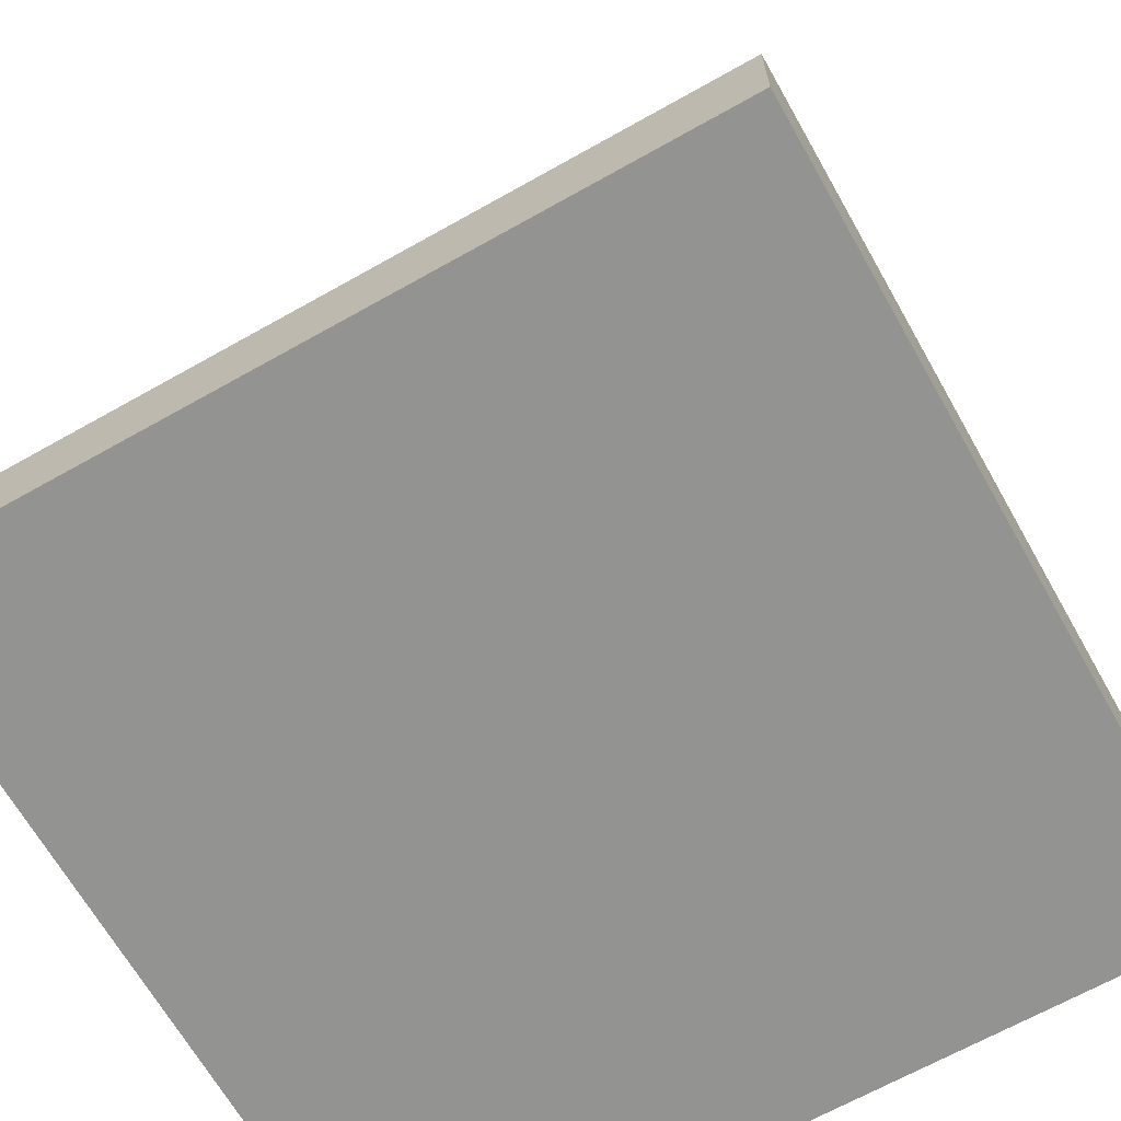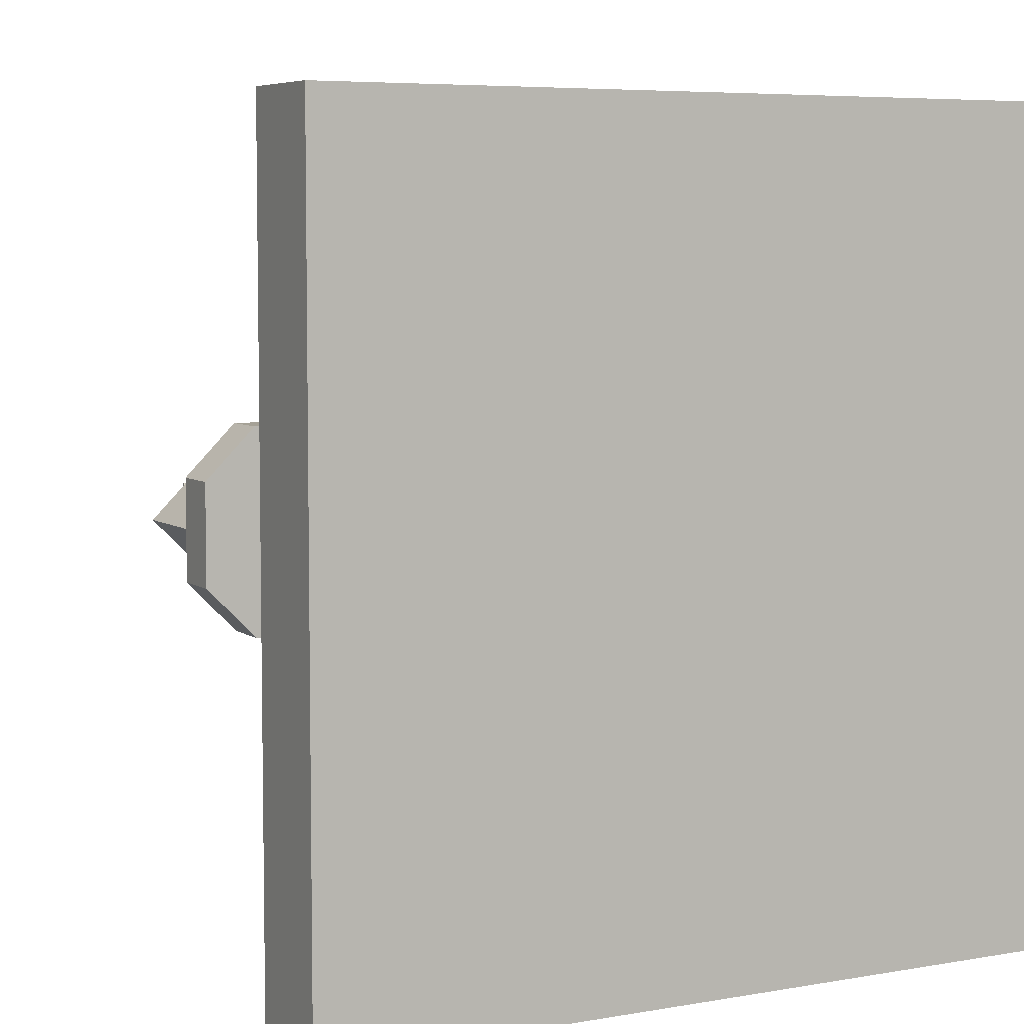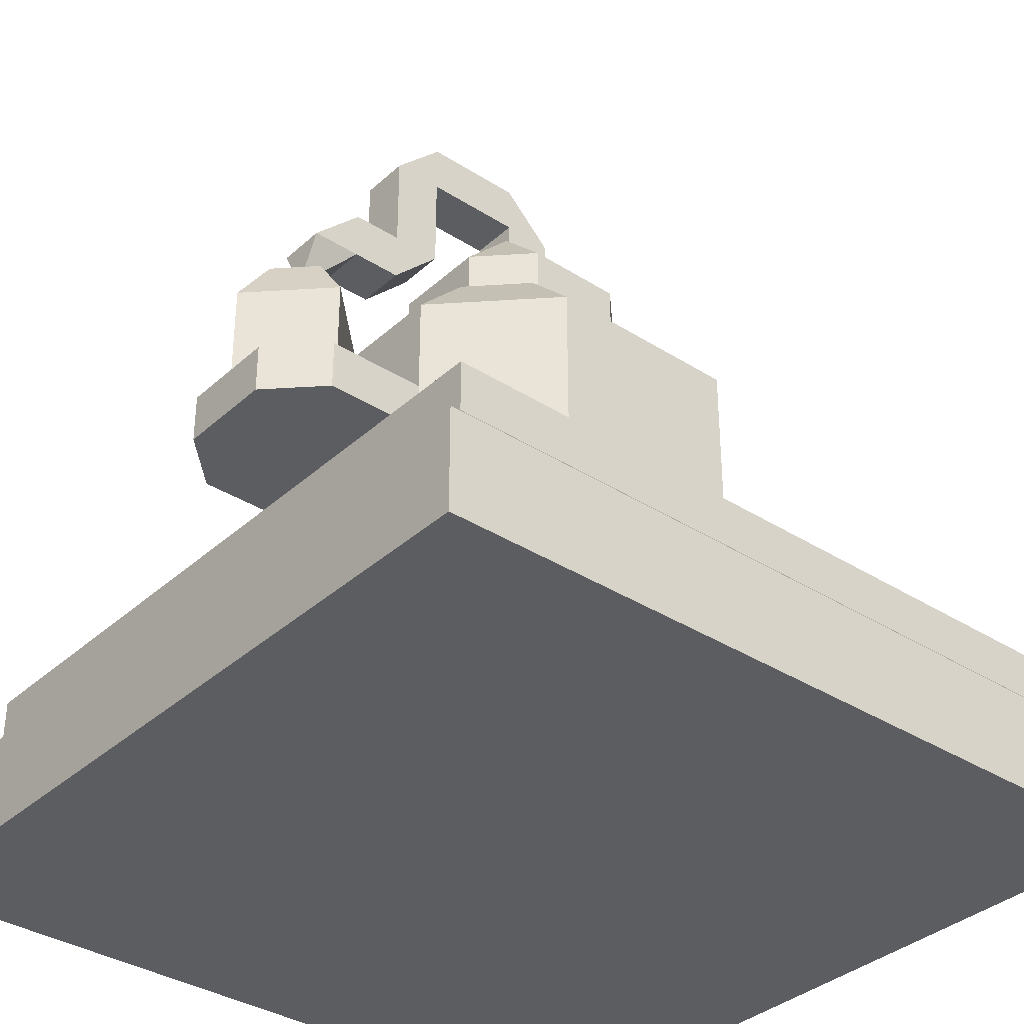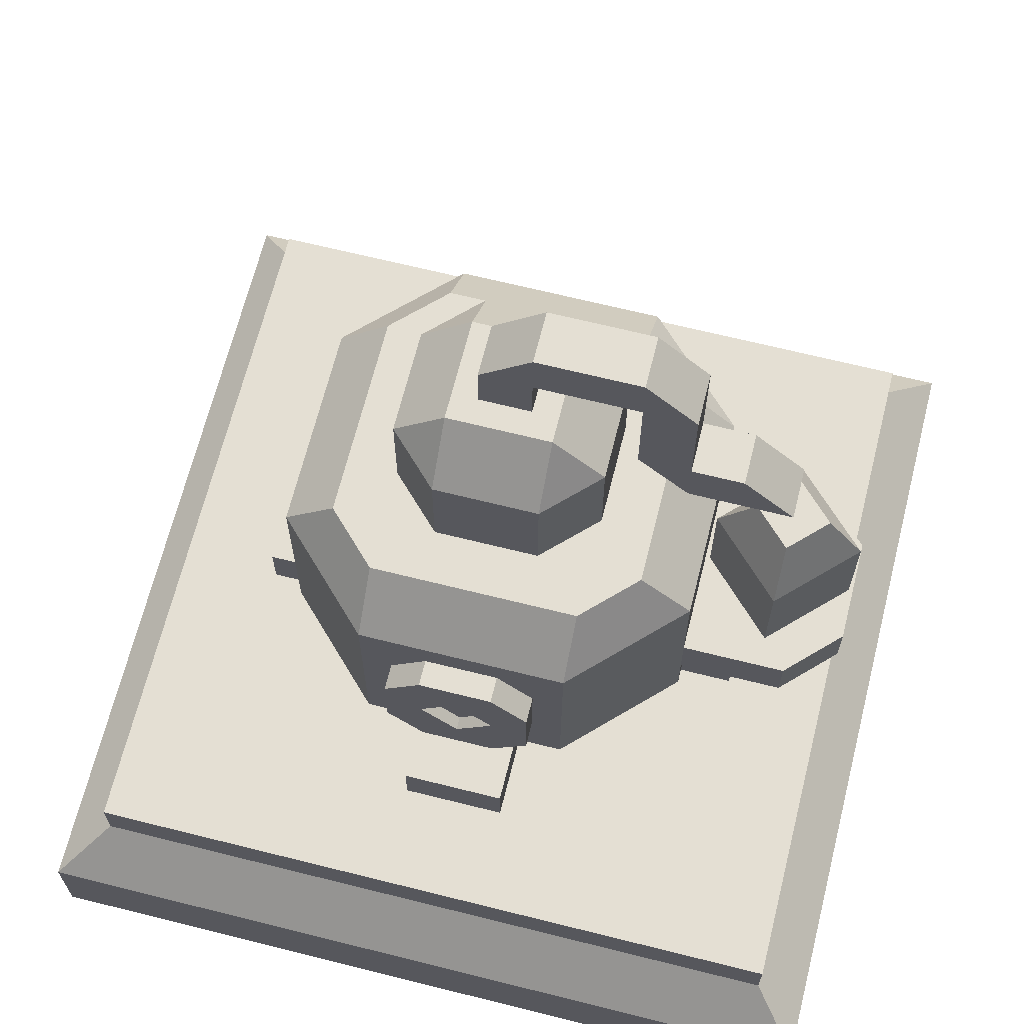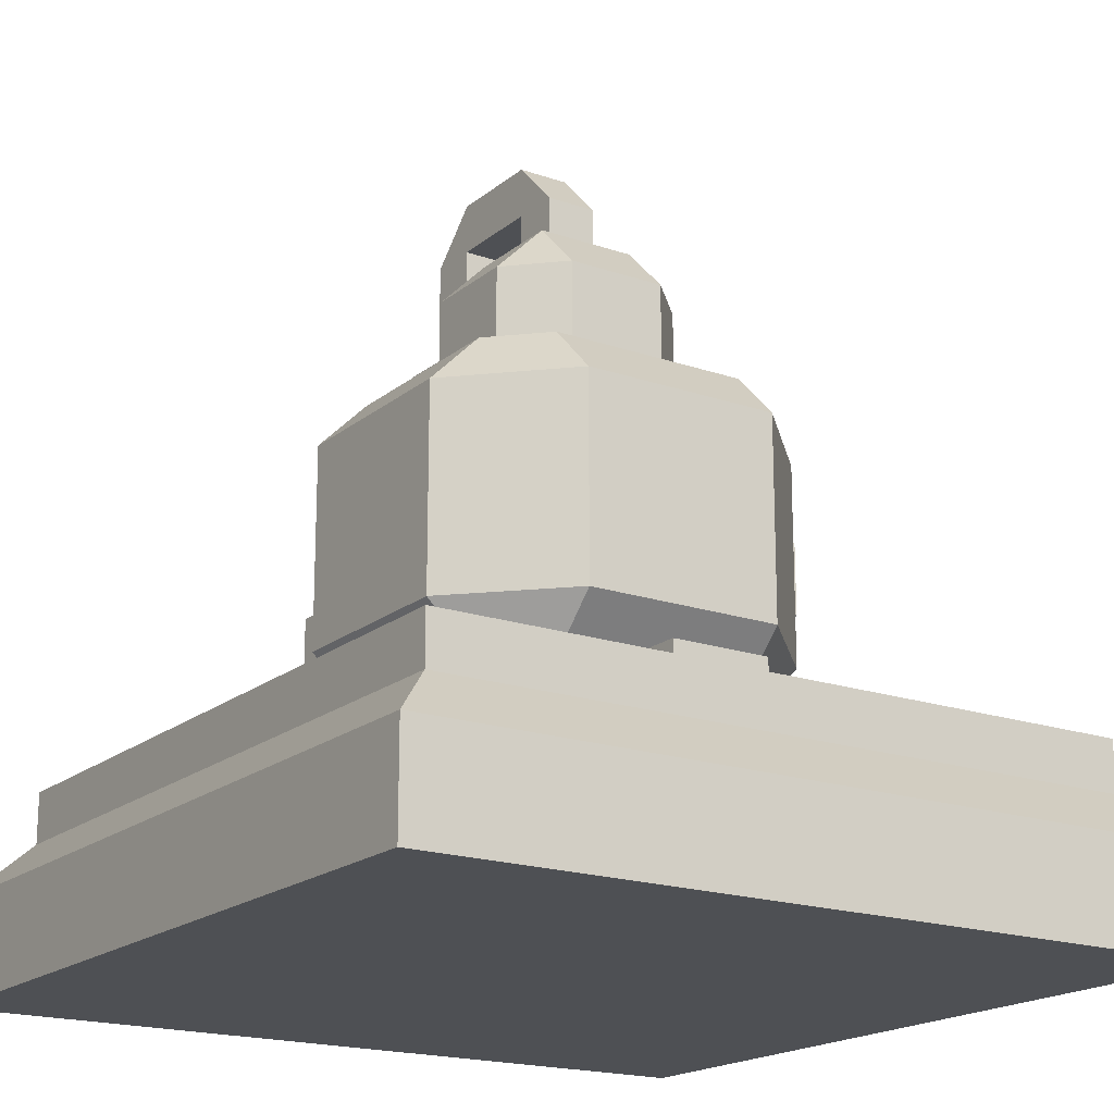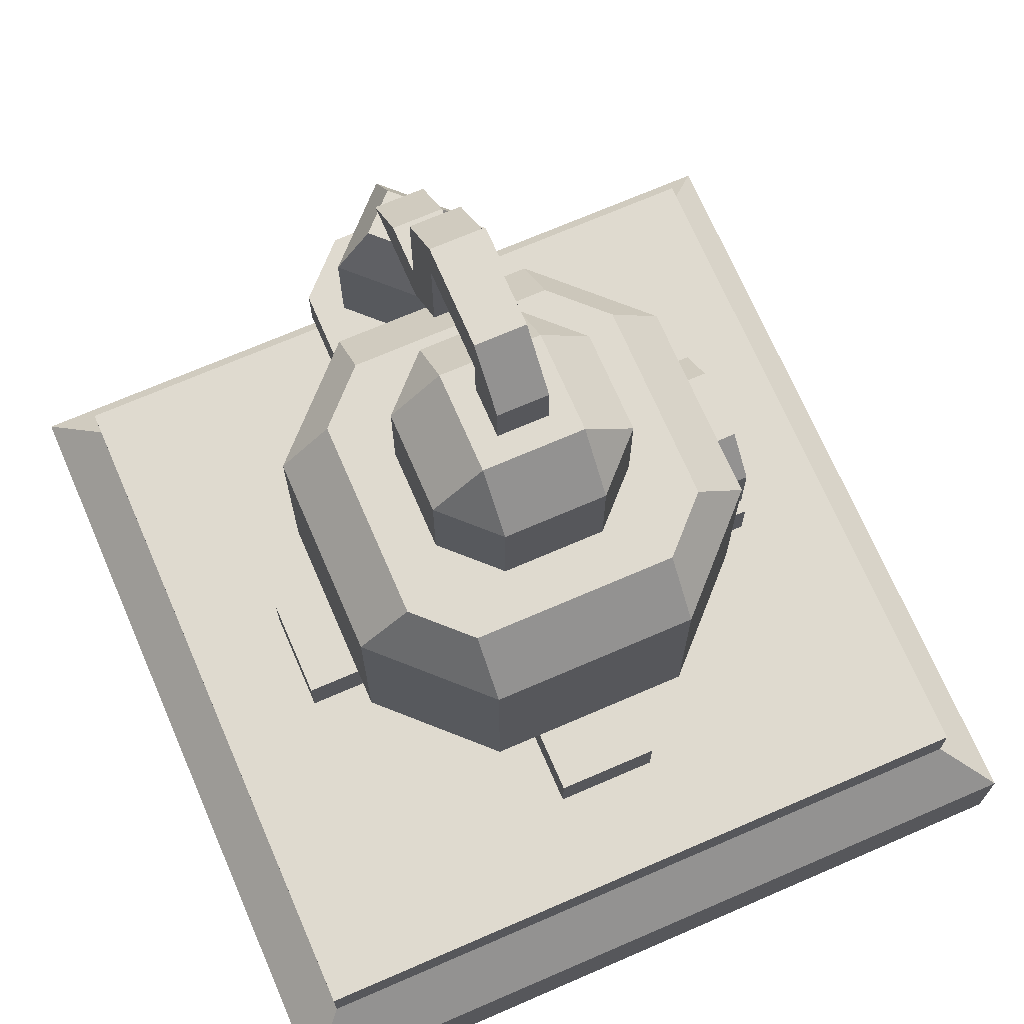
<metadata>
{"format":"obj","ext":"obj","renderer":"f3d","projection":"perspective","resolution":1024,"background":"white","views":[{"elev":-66.6,"azim":-150.5,"up":"+Y"},{"elev":6.0,"azim":-28.2,"up":"+Z"},{"elev":-35.4,"azim":-40.2,"up":"+Y"},{"elev":66.8,"azim":-165.9,"up":"+Y"},{"elev":-18.5,"azim":56.4,"up":"+Y"},{"elev":70.7,"azim":66.6,"up":"+Y"}]}
</metadata>
<code>
o BASE_Cube
v 0 0 1
v 0 0.125 1
v 0 0 0
v 0 0.125 0
v 1 0 1
v 1 0.125 1
v 1 0 0
v 1 0.125 0
v 0.0625 0.1875 0.9375
v 0.0625 0.1875 0.0625
v 0.9375 0.1875 0.0625
v 0.9375 0.1875 0.9375
v 1 0 0
v 1 0 1
v 0 0 0
v 0 0 1
v 0.0625 0.1875 0.9375
v 0.0625 0.1875 0.0625
v 0.9375 0.1875 0.0625
v 0.9375 0.1875 0.9375
v 0.0625 0.25 0.9375
v 0.0625 0.25 0.0625
v 0.9375 0.25 0.0625
v 0.9375 0.25 0.9375
v 0 0 0.5
v 0 0.125 0.5
v 0.0625 0.1875 0.5
v 1 0 0.5
v 1 0.125 0.5
v 0.9375 0.1875 0.5
v 0.5 0 0
v 0.5 0.125 0
v 0.5 0.1875 0.0625
v 0.5 0 1
v 0.5 0.125 1
v 0.5 0.1875 0.9375
f 25 26 4 3
f 31 32 8 7
f 28 29 6 5
f 34 35 2 1
f 4 26 27 10
f 29 8 11 30
f 8 32 33 11
f 26 2 9 27
f 35 6 12 36
f 32 4 10 33
f 7 8 29 28
f 6 29 30 12
f 1 2 26 25
f 15 13 14 16
f 17 20 24 21
f 23 22 21 24
f 19 18 22 23
f 20 19 23 24
f 18 17 21 22
f 3 4 32 31
f 2 35 36 9
f 5 6 35 34
o ALEMBIC_Cube.003
v 0.5625 0.25 0.375
v 0.5625 0.3125 0.375
v 0.4375 0.25 0.375
v 0.4375 0.3125 0.375
v 0.5625 0.25 0.1875
v 0.5625 0.3125 0.1875
v 0.4375 0.25 0.1875
v 0.4375 0.3125 0.1875
v 0.375 0.25 0.4375
v 0.375 0.3125 0.4375
v 0.375 0.25 0.5625
v 0.375 0.3125 0.5625
v 0.1875 0.25 0.4375
v 0.1875 0.3125 0.4375
v 0.1875 0.25 0.5625
v 0.1875 0.3125 0.5625
v 0.625 0.25 0.5625
v 0.625 0.3125 0.5625
v 0.625 0.25 0.4375
v 0.625 0.3125 0.4375
v 0.8125 0.25 0.5625
v 0.8125 0.3125 0.5625
v 0.8125 0.25 0.4375
v 0.8125 0.3125 0.4375
v 0.4375 0.25 0.625
v 0.4375 0.3125 0.625
v 0.5625 0.25 0.625
v 0.5625 0.3125 0.625
v 0.4375 0.25 0.8125
v 0.4375 0.3125 0.8125
v 0.5625 0.25 0.8125
v 0.5625 0.3125 0.8125
v 0.625 0.625 0.75
v 0.625 0.375 0.75
v 0.375 0.625 0.75
v 0.375 0.375 0.75
v 0.375 0.3125 0.3125
v 0.625 0.625 0.25
v 0.625 0.375 0.25
v 0.375 0.625 0.25
v 0.3125 0.3125 0.375
v 0.25 0.375 0.625
v 0.25 0.625 0.625
v 0.25 0.375 0.375
v 0.25 0.625 0.375
v 0.375 0.375 0.25
v 0.5312 0.875 0.4688
v 0.5312 0.875 0.5312
v 0.4688 0.875 0.5312
v 0.4688 0.875 0.4688
v 0.5312 0.9375 0.4688
v 0.5312 0.9375 0.5312
v 0.4688 0.9375 0.5312
v 0.4688 0.9375 0.4688
v 0.25 0.4375 0.625
v 0.25 0.5 0.625
v 0.4688 1 0.5312
v 0.4688 1 0.4688
v 0.0625 0.4375 0.4375
v 0.0625 0.5 0.4375
v 0.125 0.5 0.375
v 0.125 0.4375 0.375
v 0.3438 0.9375 0.5312
v 0.3438 0.9375 0.4688
v 0.3438 1 0.5312
v 0.3438 1 0.4688
v 0.2812 0.9375 0.5312
v 0.2812 0.9375 0.4688
v 0.125 0.4375 0.625
v 0.125 0.5 0.625
v 0.3438 0.8125 0.5312
v 0.3438 0.8125 0.4688
v 0.2812 0.8125 0.5312
v 0.2812 0.8125 0.4688
v 0.2812 0.75 0.5312
v 0.2812 0.75 0.4688
v 0.25 0.4375 0.375
v 0.25 0.5 0.375
v 0.0625 0.5 0.5625
v 0.0625 0.4375 0.5625
v 0.375 0.6875 0.4375
v 0.625 0.6875 0.4375
v 0.375 0.6875 0.5625
v 0.625 0.6875 0.5625
v 0.375 0.8125 0.4375
v 0.625 0.8125 0.4375
v 0.625 0.8125 0.5625
v 0.375 0.8125 0.5625
v 0.4375 0.875 0.4375
v 0.5625 0.875 0.4375
v 0.5625 0.875 0.5625
v 0.4375 0.875 0.5625
v 0.4375 0.6875 0.375
v 0.5625 0.6875 0.375
v 0.4375 0.8125 0.375
v 0.5625 0.8125 0.375
v 0.4375 0.6875 0.625
v 0.5625 0.6875 0.625
v 0.5625 0.8125 0.625
v 0.4375 0.8125 0.625
v 0.75 0.625 0.375
v 0.75 0.375 0.375
v 0.75 0.625 0.625
v 0.75 0.375 0.625
v 0.6875 0.3125 0.625
v 0.6875 0.3125 0.375
v 0.6875 0.6875 0.375
v 0.6875 0.6875 0.625
v 0.625 0.3125 0.6875
v 0.375 0.3125 0.6875
v 0.625 0.6875 0.6875
v 0.375 0.6875 0.6875
v 0.3125 0.3125 0.625
v 0.3125 0.6875 0.625
v 0.3125 0.6875 0.375
v 0.625 0.3125 0.3125
v 0.625 0.6875 0.3125
v 0.375 0.6875 0.3125
v 0.625 0.3125 0.625
v 0.625 0.6875 0.375
v 0.625 0.6875 0.625
v 0.375 0.3125 0.375
v 0.625 0.3125 0.375
v 0.375 0.6875 0.375
v 0.375 0.3125 0.625
v 0.375 0.6875 0.625
v 0.2188 0.75 0.5312
v 0.2188 0.8125 0.5312
v 0.2188 0.8125 0.4688
v 0.2188 0.75 0.4688
v 0.1562 0.75 0.5312
v 0.1562 0.75 0.4688
v 0.1562 0.6875 0.5
v 0.1559 0.5 0.5884
v 0.1559 0.6875 0.5442
v 0.06756 0.5 0.5
v 0.1118 0.6875 0.5
v 0.2443 0.5 0.5
v 0.2001 0.6875 0.5
v 0.1559 0.5 0.4116
v 0.1559 0.6875 0.4558
v 0.1559 0.625 0.5884
v 0.06756 0.625 0.5
v 0.1559 0.625 0.4116
v 0.2443 0.625 0.5
v 0.5442 0.5 0.2344
v 0.5 0.4558 0.2344
v 0.5 0.5442 0.2344
v 0.4558 0.5 0.2344
v 0.588 0.5438 0.2812
v 0.5438 0.588 0.2812
v 0.4558 0.5884 0.2812
v 0.4116 0.5442 0.2812
v 0.4558 0.4116 0.2812
v 0.4116 0.4558 0.2812
v 0.5884 0.4558 0.2812
v 0.5442 0.4116 0.2812
v 0.5442 0.5 0.2188
v 0.5 0.4558 0.2188
v 0.5 0.5442 0.2188
v 0.4558 0.5 0.2188
v 0.5438 0.588 0.2188
v 0.588 0.5438 0.2188
v 0.4558 0.5884 0.2188
v 0.4116 0.5442 0.2188
v 0.4558 0.4116 0.2188
v 0.4116 0.4558 0.2188
v 0.5884 0.4558 0.2188
v 0.5442 0.4116 0.2188
f 37 38 40 39
f 39 40 44 43
f 43 44 42 41
f 41 42 38 37
f 44 40 38 42
f 45 46 48 47
f 47 48 52 51
f 51 52 50 49
f 49 50 46 45
f 52 48 46 50
f 53 54 56 55
f 55 56 60 59
f 59 60 58 57
f 57 58 54 53
f 60 56 54 58
f 61 62 64 63
f 63 64 68 67
f 67 68 66 65
f 65 66 62 61
f 68 64 62 66
f 78 80 77 149
f 70 72 146 145
f 82 75 152 73
f 74 76 154 153
f 81 79 150 151
f 71 69 147 148
f 138 140 141 142
f 70 69 71 72
f 139 137 143 144
f 78 79 81 80
f 138 137 139 140
f 146 72 78 149
f 82 76 74 75
f 148 150 79 71
f 106 97 96 115
f 94 102 101 93
f 85 84 88 89
f 86 85 89 90
f 83 86 90 87
f 84 83 87 88
f 87 94 93 88
f 87 90 94
f 89 88 93
f 113 91 105 98
f 90 100 102 94
f 91 92 106 105
f 93 101 99 89
f 99 101 103
f 98 105 116 95
f 97 98 95 96
f 105 106 115 116
f 92 114 97 106
f 103 104 110 109
f 102 100 104
f 101 102 104 103
f 110 108 112
f 99 103 109 107
f 100 99 107 108
f 104 100 108 110
f 116 115 96 95
f 110 112 166 165
f 107 109 111
f 108 107 111 112
f 89 99 100 90
f 120 118 122 123
f 117 121 131 129
f 132 131 125 126
f 117 119 124 121
f 133 134 135 136
f 125 128 127 126
f 125 131 121
f 121 124 128 125
f 130 129 131 132
f 122 118 130 132
f 132 126 122
f 123 122 126 127
f 136 135 127 128
f 127 135 123
f 120 123 135 134
f 119 133 136 124
f 128 124 136
f 79 78 72 71
f 144 147 69 139
f 140 70 145 141
f 140 139 69 70
f 138 75 74 137
f 137 74 153 143
f 152 75 138 142
f 77 80 82 73
f 82 80 81 76
f 76 81 151 154
f 142 141 155 159
f 144 143 156 157
f 151 150 162 160
f 149 77 158 161
f 153 154 160 156
f 73 152 159 158
f 148 147 157 162
f 145 146 161 155
f 148 162 150
f 156 160 162 157
f 144 157 147
f 151 160 154
f 153 156 143
f 159 155 161 158
f 73 158 77
f 142 159 152
f 145 155 141
f 149 161 146
f 114 113 98 97
f 165 166 168
f 111 109 164 163
f 109 110 165 164
f 112 111 163 166
f 164 165 168 167
f 166 163 169
f 163 164 167
f 167 168 169
f 168 166 169
f 163 167 169
f 170 178 179 172
f 172 179 180 176
f 176 180 181 174
f 174 181 178 170
f 177 173 171 175
f 171 173 179 178
f 173 177 180 179
f 177 175 181 180
f 175 171 178 181
f 185 184 182 183
f 192 193 205 204
f 193 190 202 205
f 185 183 195 197
f 186 192 204 199
f 182 184 196 194
f 188 187 198 200
f 187 186 199 198
f 189 188 200 201
f 194 196 198 199
f 196 197 201 200
f 197 195 202 203
f 195 194 204 205
f 195 205 202
f 197 203 201
f 196 200 198
f 194 199 204
f 184 185 197 196
f 190 191 203 202
f 191 189 201 203
f 183 182 194 195

</code>
